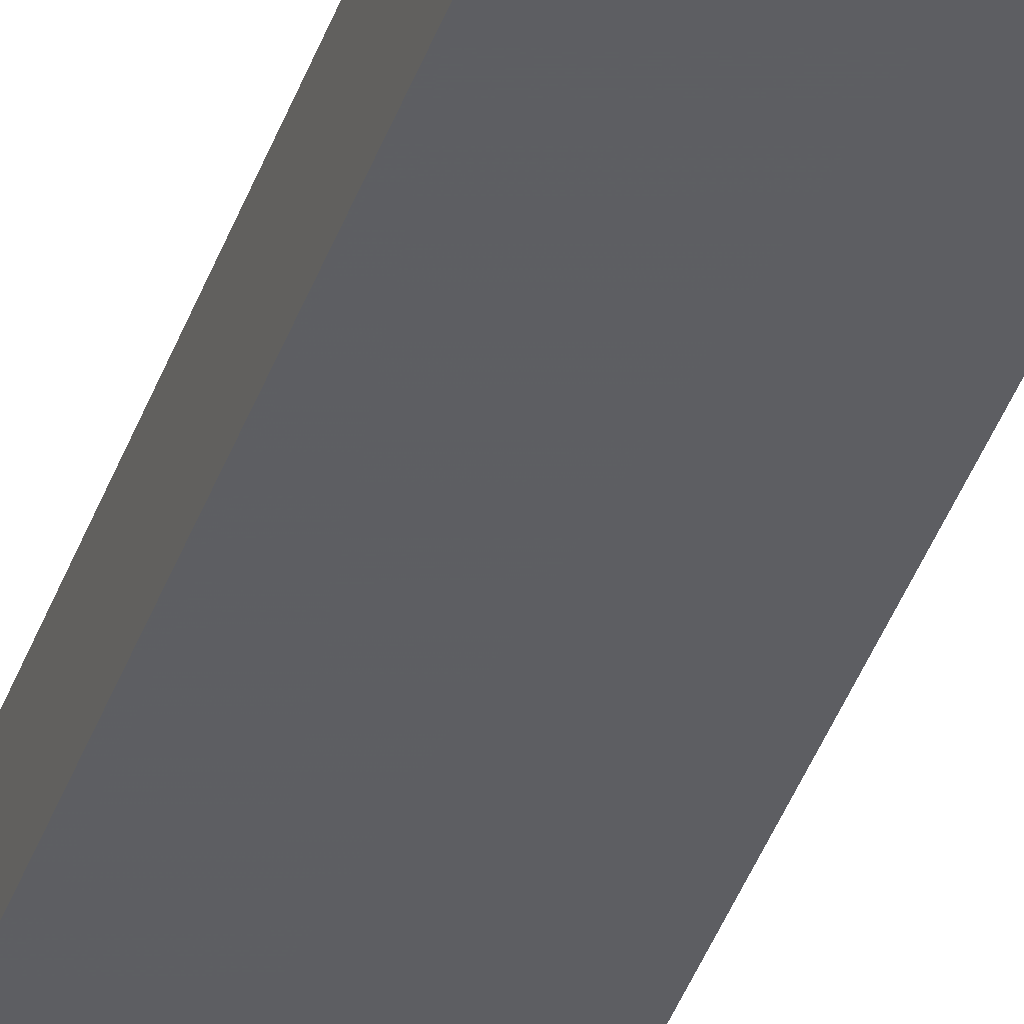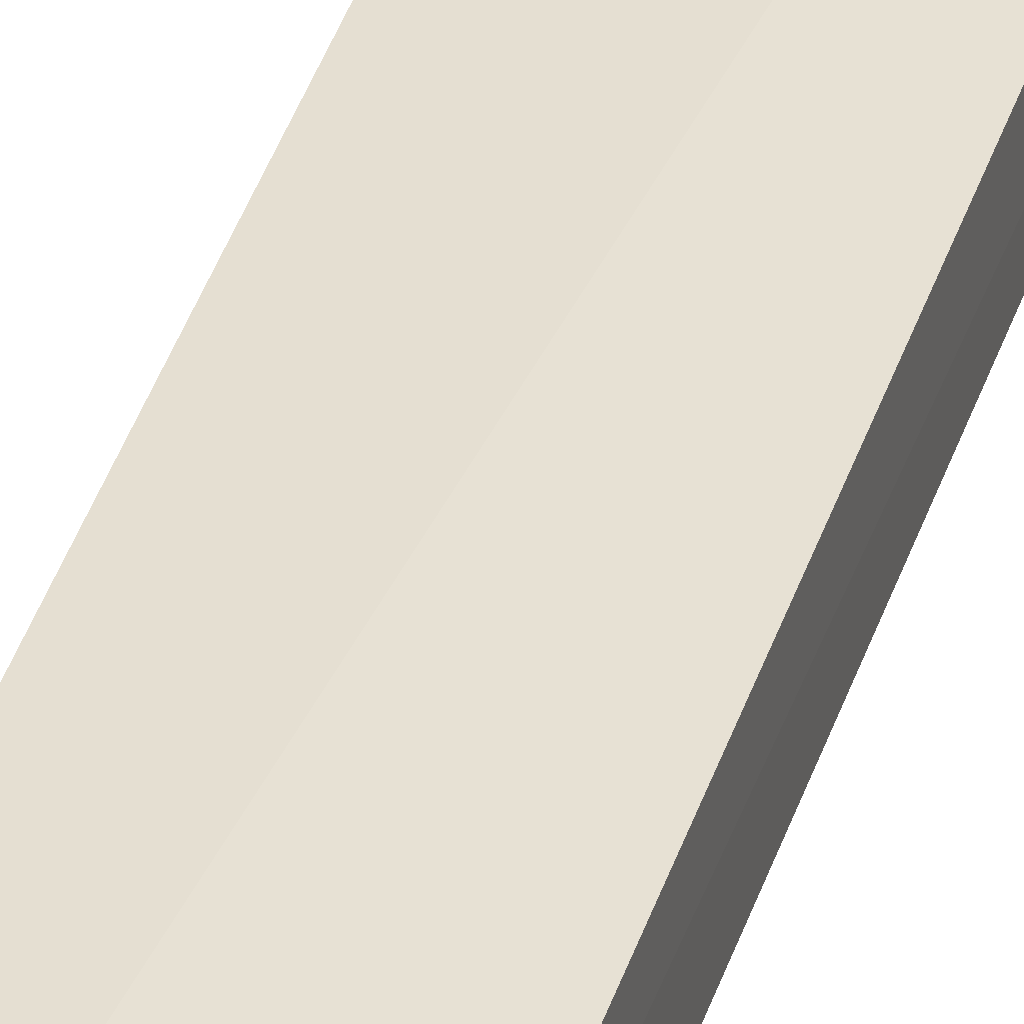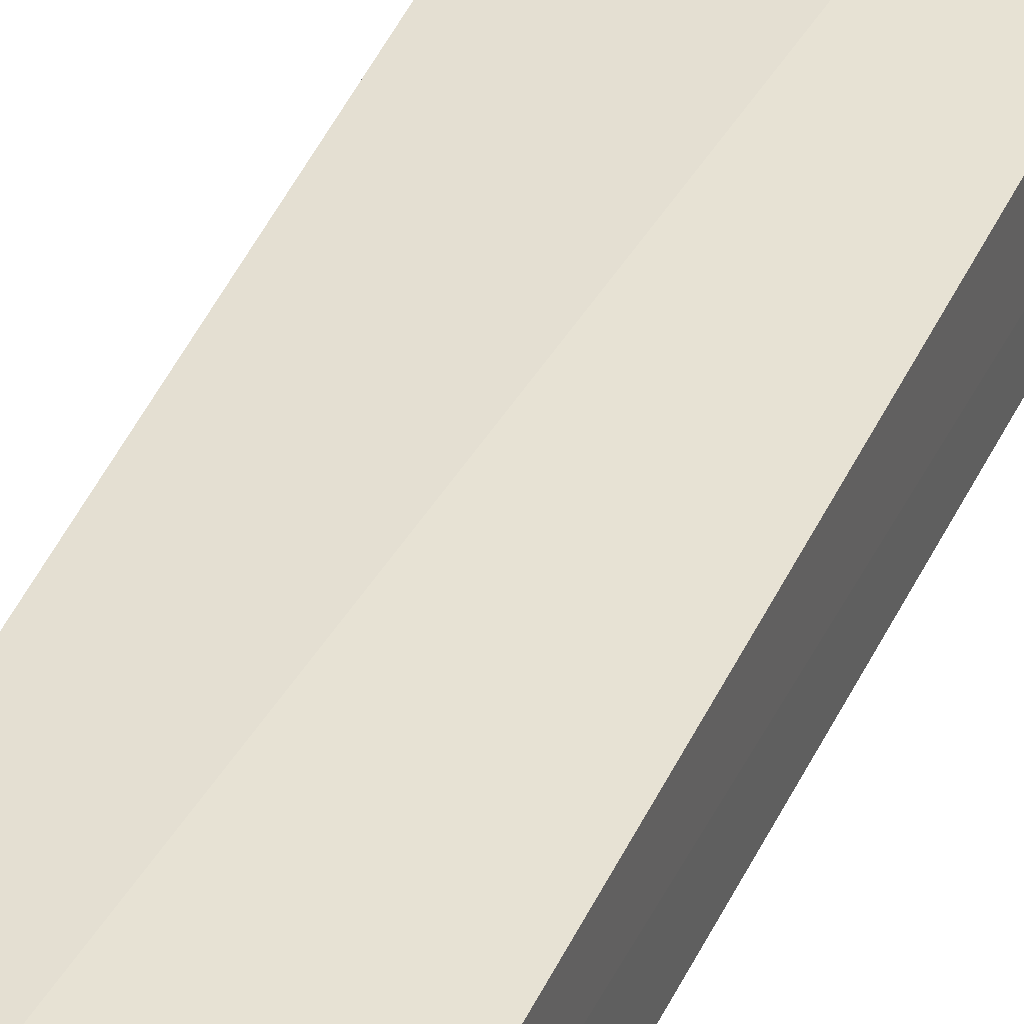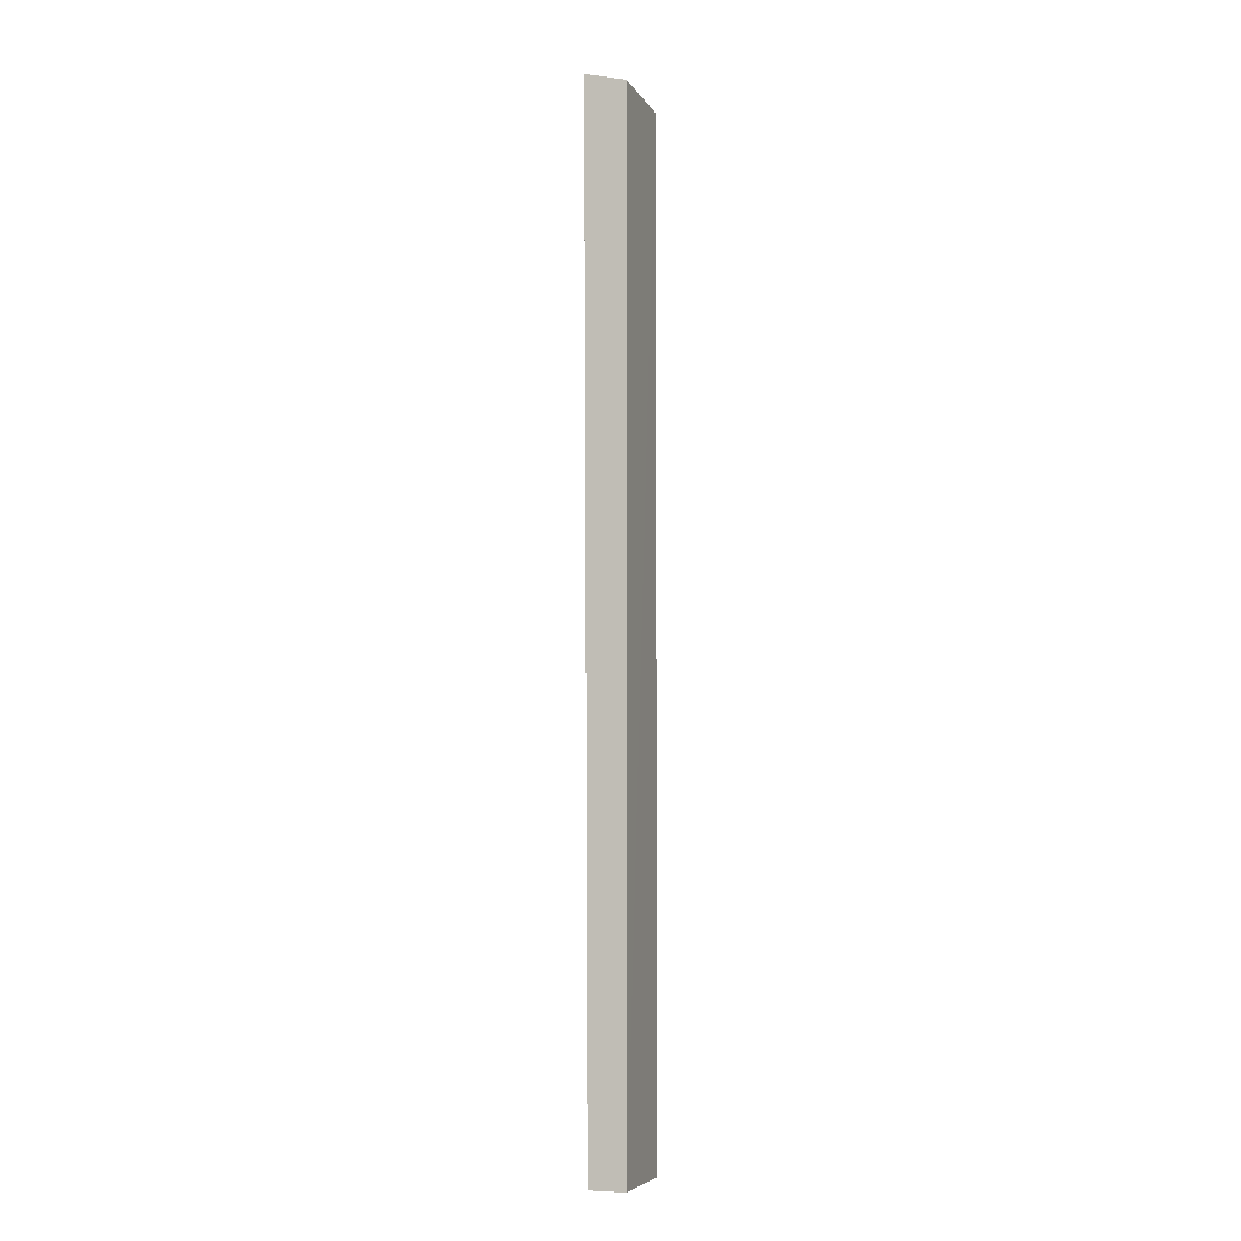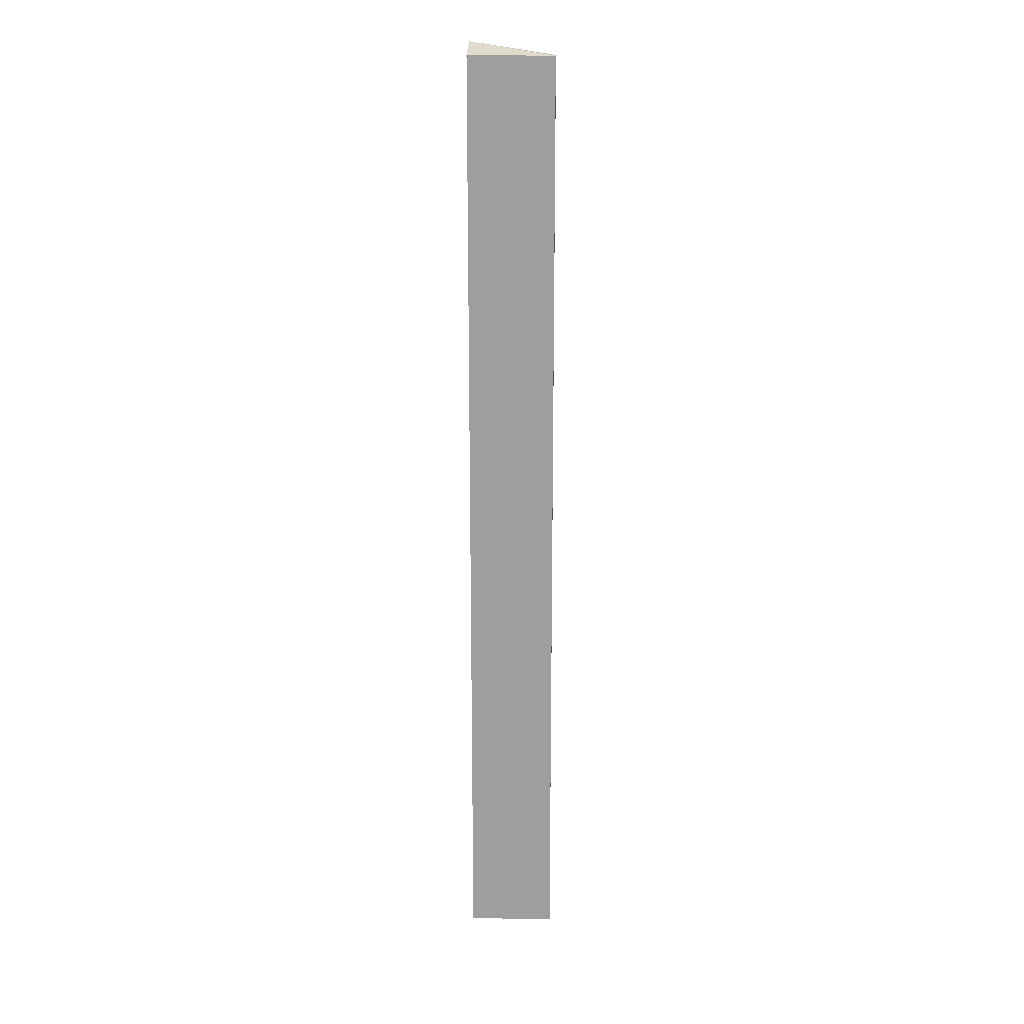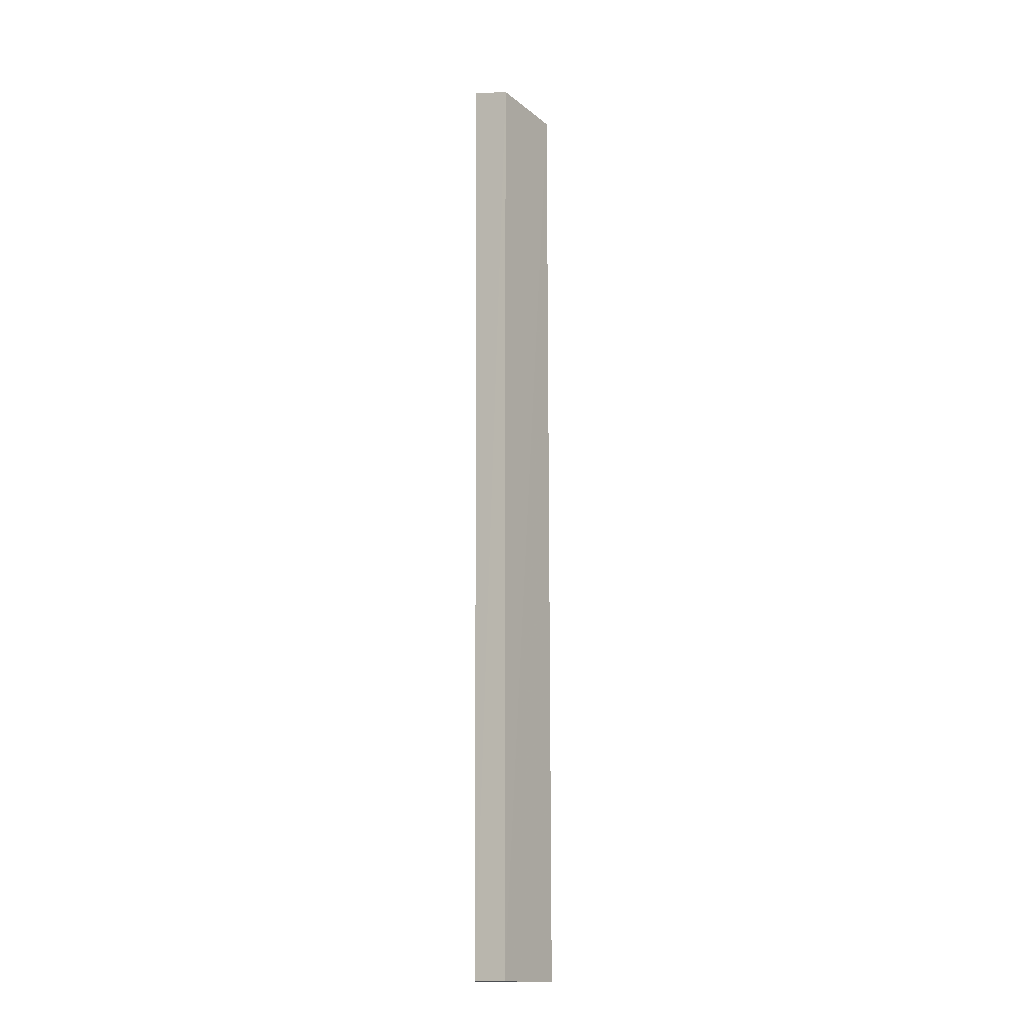
<metadata>
{"format":"obj","ext":"obj","renderer":"f3d","projection":"perspective","resolution":1024,"background":"white","views":[{"elev":-39.3,"azim":-18.1,"up":"+Y"},{"elev":37.5,"azim":16.2,"up":"+Y"},{"elev":39.9,"azim":-158.3,"up":"+Y"},{"elev":-6.2,"azim":-72.2,"up":"+Z"},{"elev":18.7,"azim":1.9,"up":"+Z"},{"elev":-16.2,"azim":-57.3,"up":"+Z"}]}
</metadata>
<code>
v 0.0887 0.06187 0.3315
v 0.08908 0.06226 -0.4996
v 0.08859 0.09171 0.33
v 0.01384 0.09642 0.3409
v 0.01353 0.06223 -0.5
v 0.08861 0.09206 -0.4985
v 0.01353 0.06223 0.3319
v 0.01355 0.09229 -0.4999
f 1 2 3
f 1 3 4
f 5 2 1
f 6 3 2
f 6 4 3
f 7 5 1
f 7 1 4
f 8 4 6
f 8 7 4
f 8 5 7
f 8 6 2
f 8 2 5

</code>
